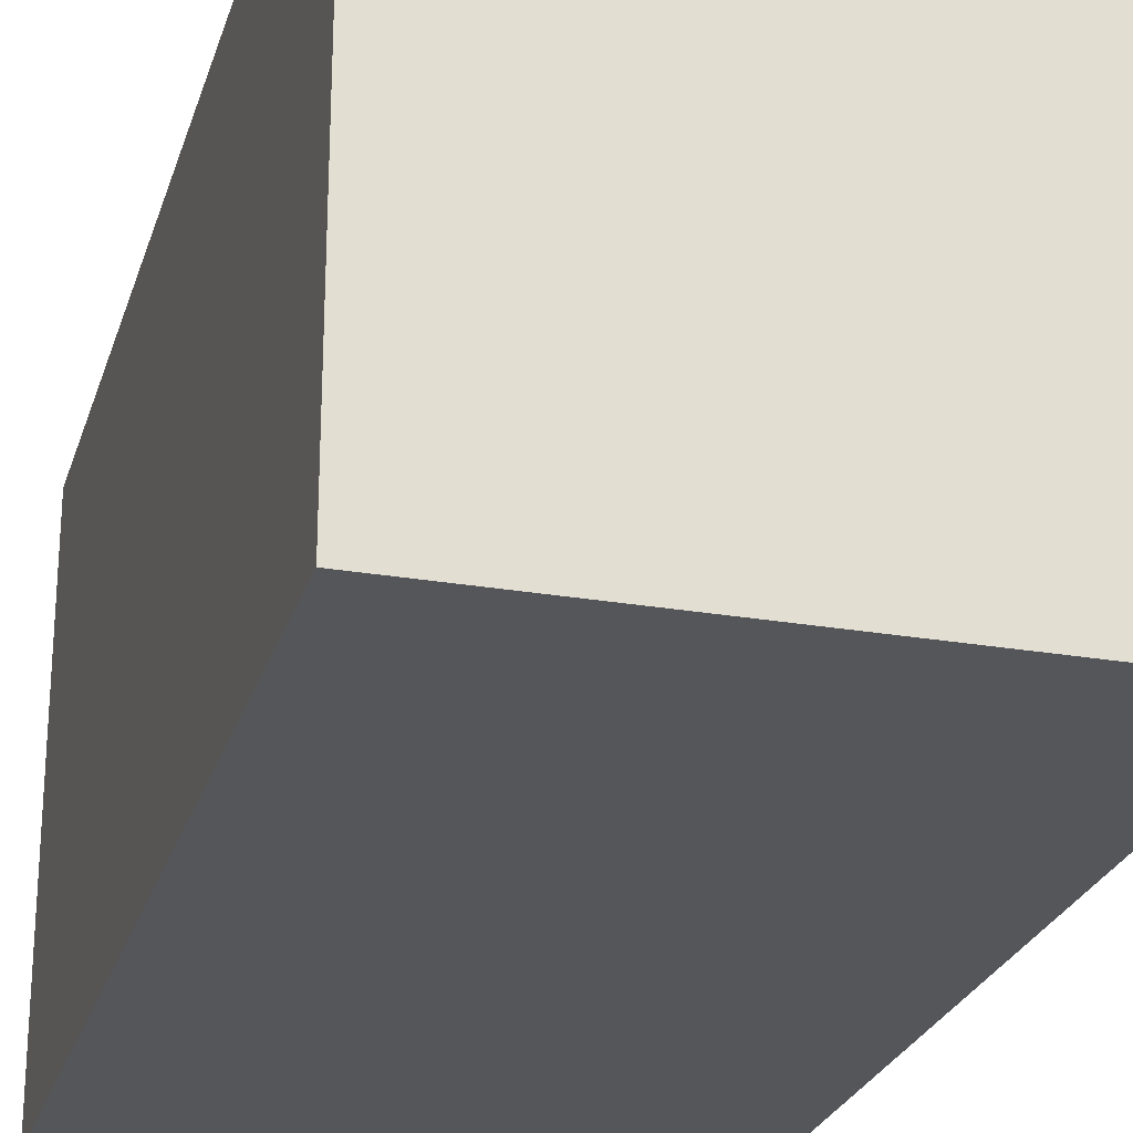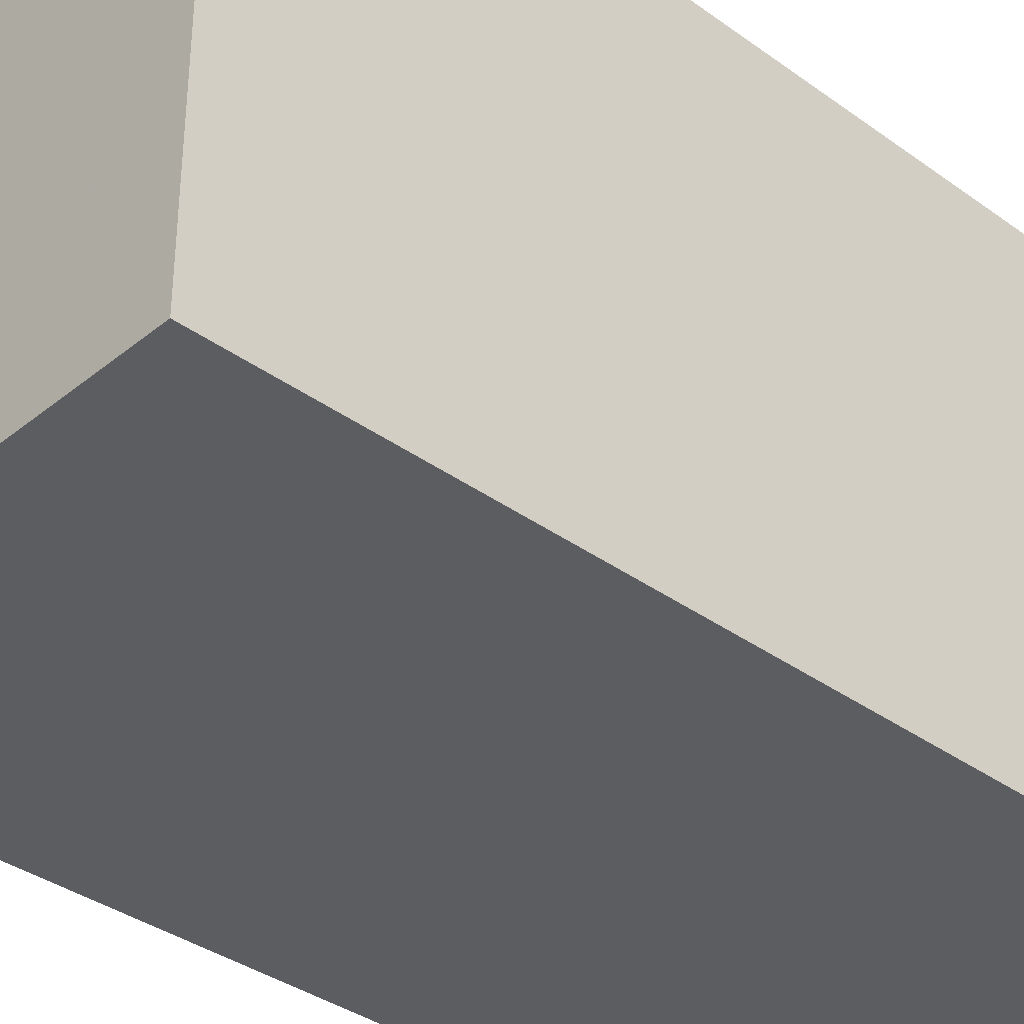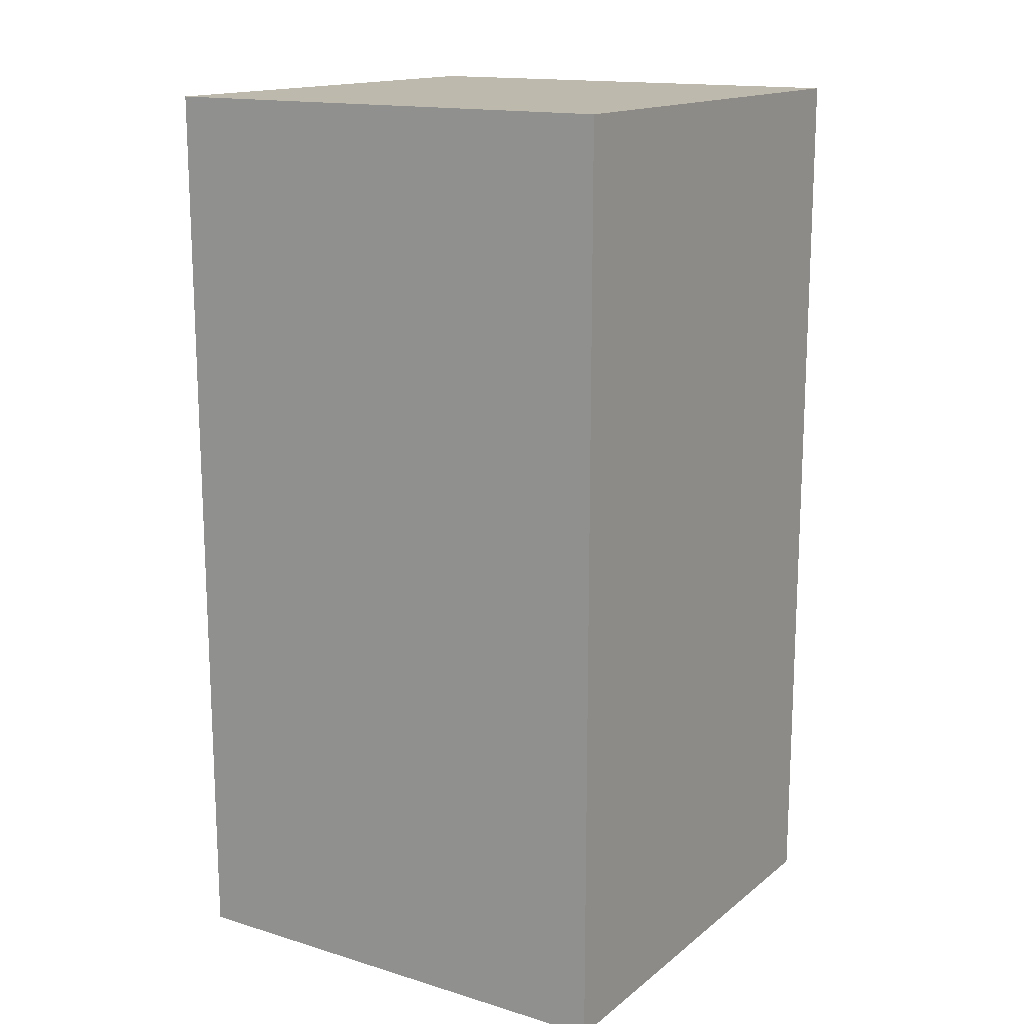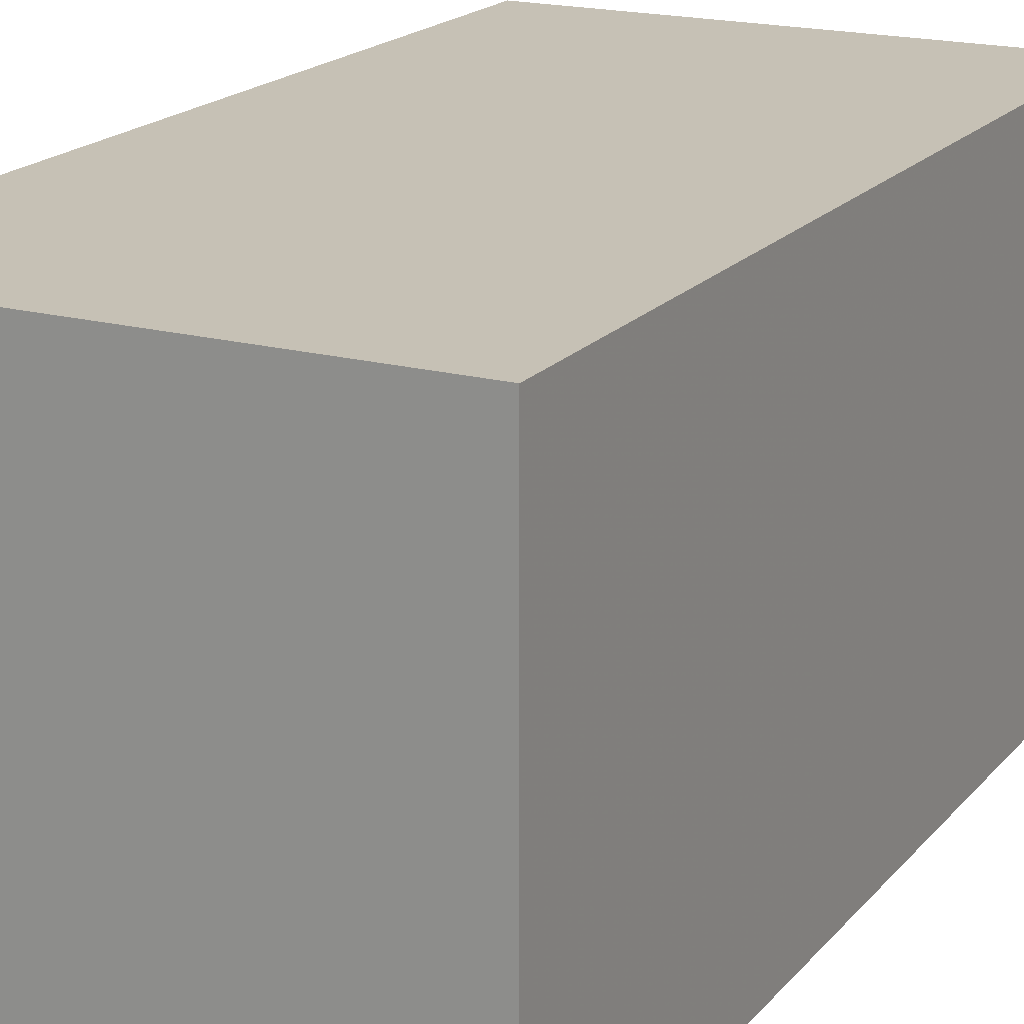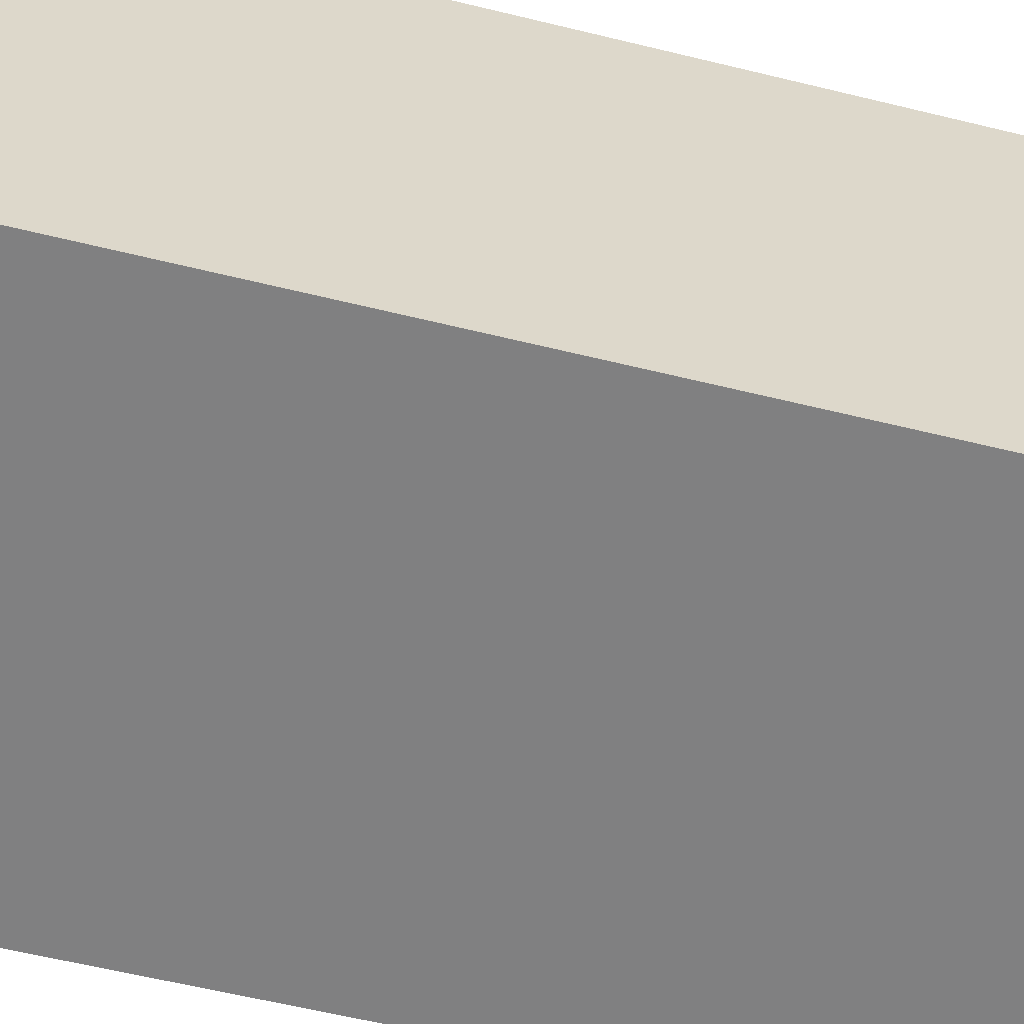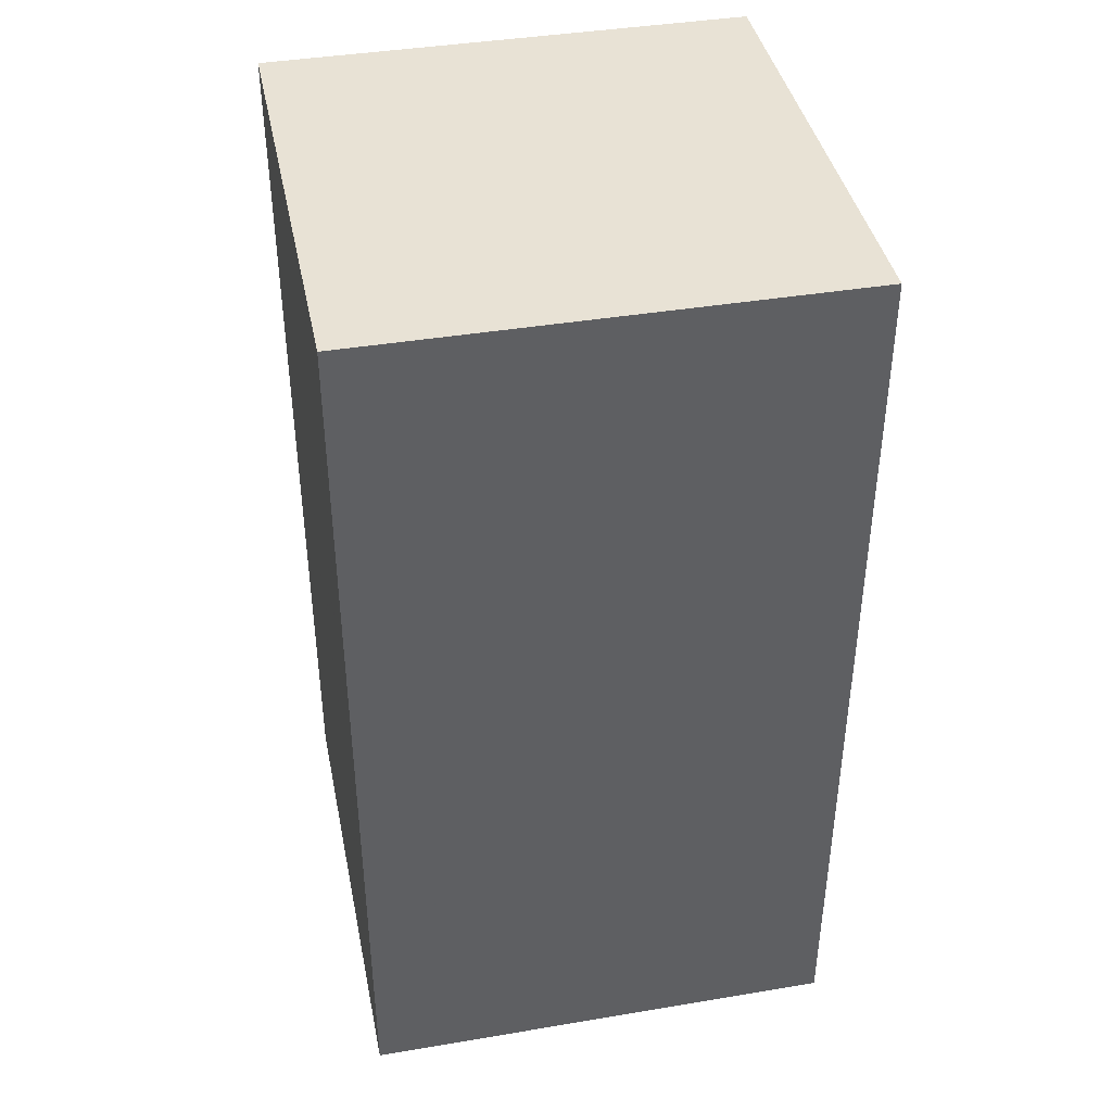
<metadata>
{"format":"obj","ext":"obj","renderer":"f3d","projection":"perspective","resolution":1024,"background":"white","views":[{"elev":-25.4,"azim":-15.5,"up":"+Y"},{"elev":-36.2,"azim":46.6,"up":"+Y"},{"elev":15.3,"azim":-147.4,"up":"+Z"},{"elev":18.7,"azim":27.3,"up":"+Y"},{"elev":-60.1,"azim":75.9,"up":"+Y"},{"elev":40.9,"azim":78.5,"up":"+Z"}]}
</metadata>
<code>
v 0.003498 0.003498 0.01949
v 0.003498 0 0.01949
v 0.003498 0.003498 0.01282
v 0 0.003498 0.01282
v 0 0.003498 0.01949
v 0 0 0.01282
v 0.003498 0 0.01282
v 0 0 0.01949
f 1 2 3
f 1 3 4
f 5 2 1
f 5 1 4
f 6 4 3
f 6 5 4
f 7 6 3
f 7 3 2
f 7 2 6
f 8 6 2
f 8 2 5
f 8 5 6

</code>
